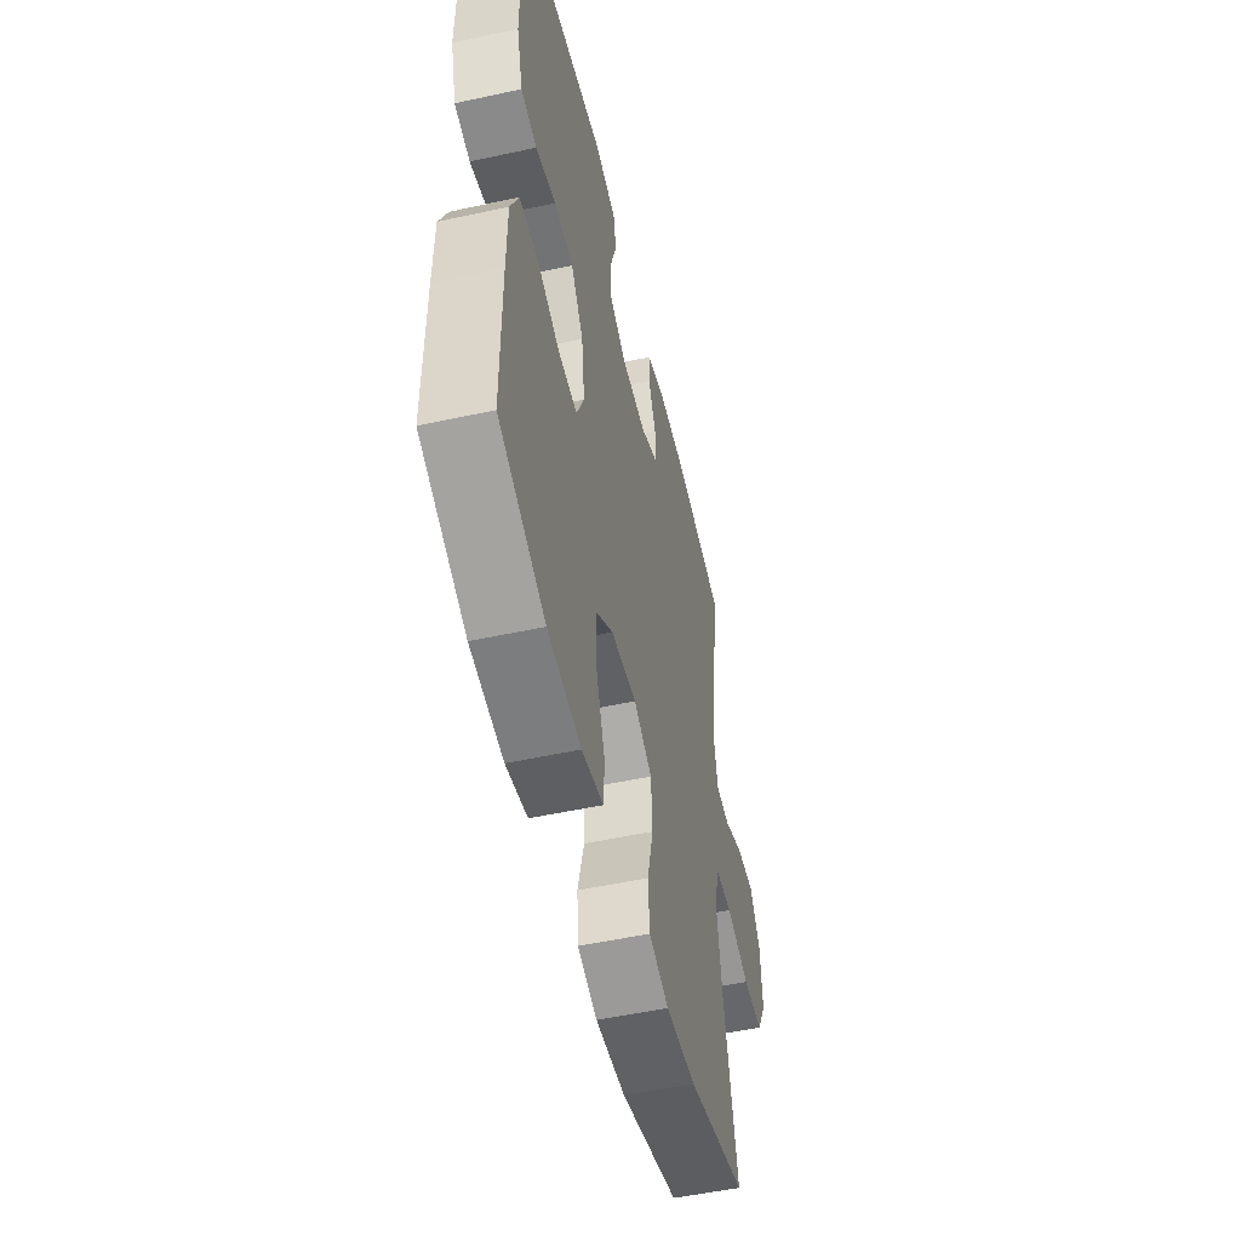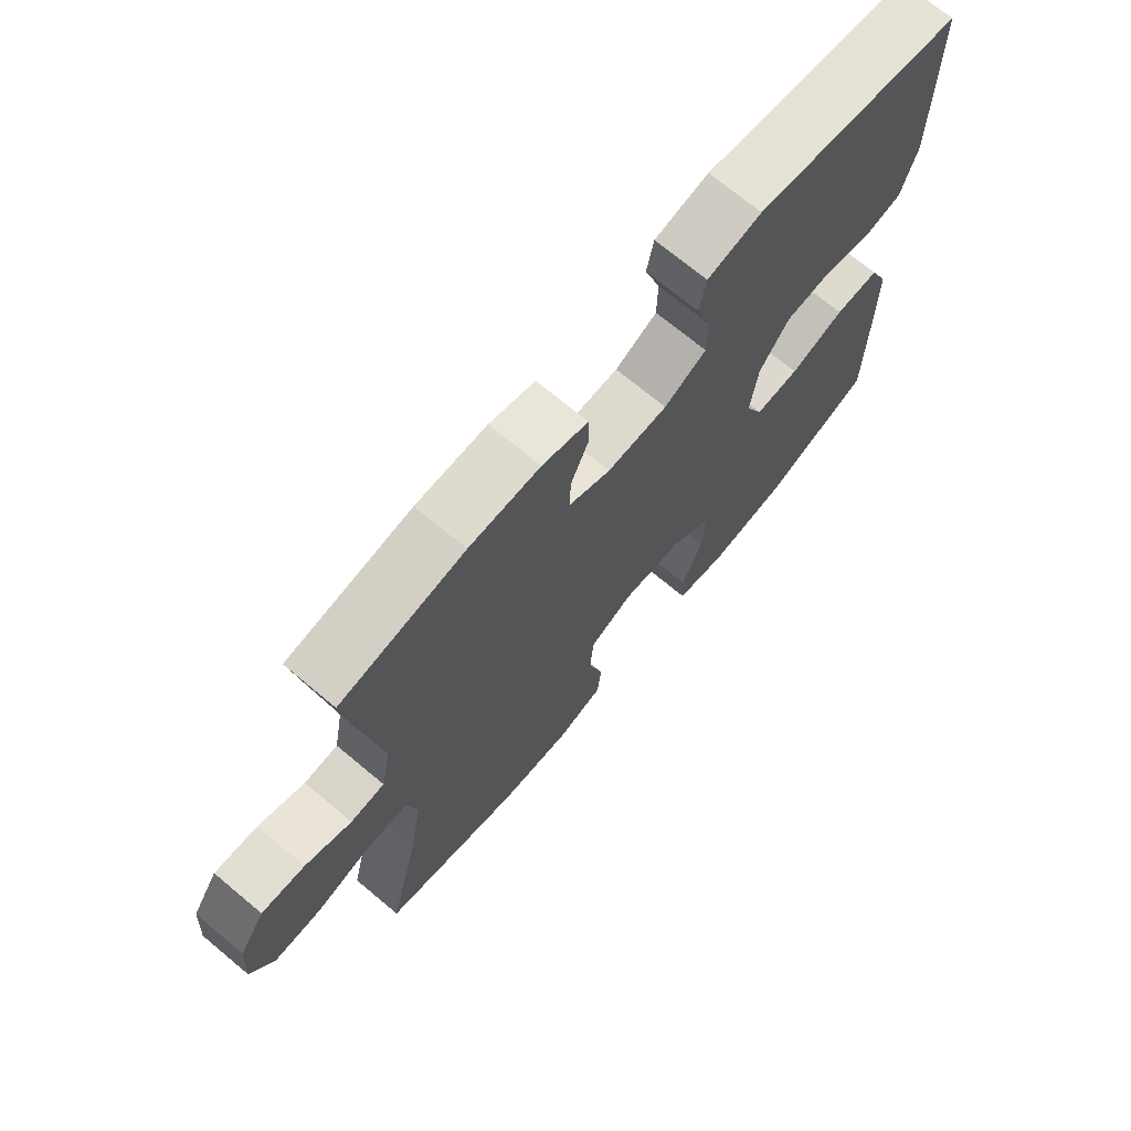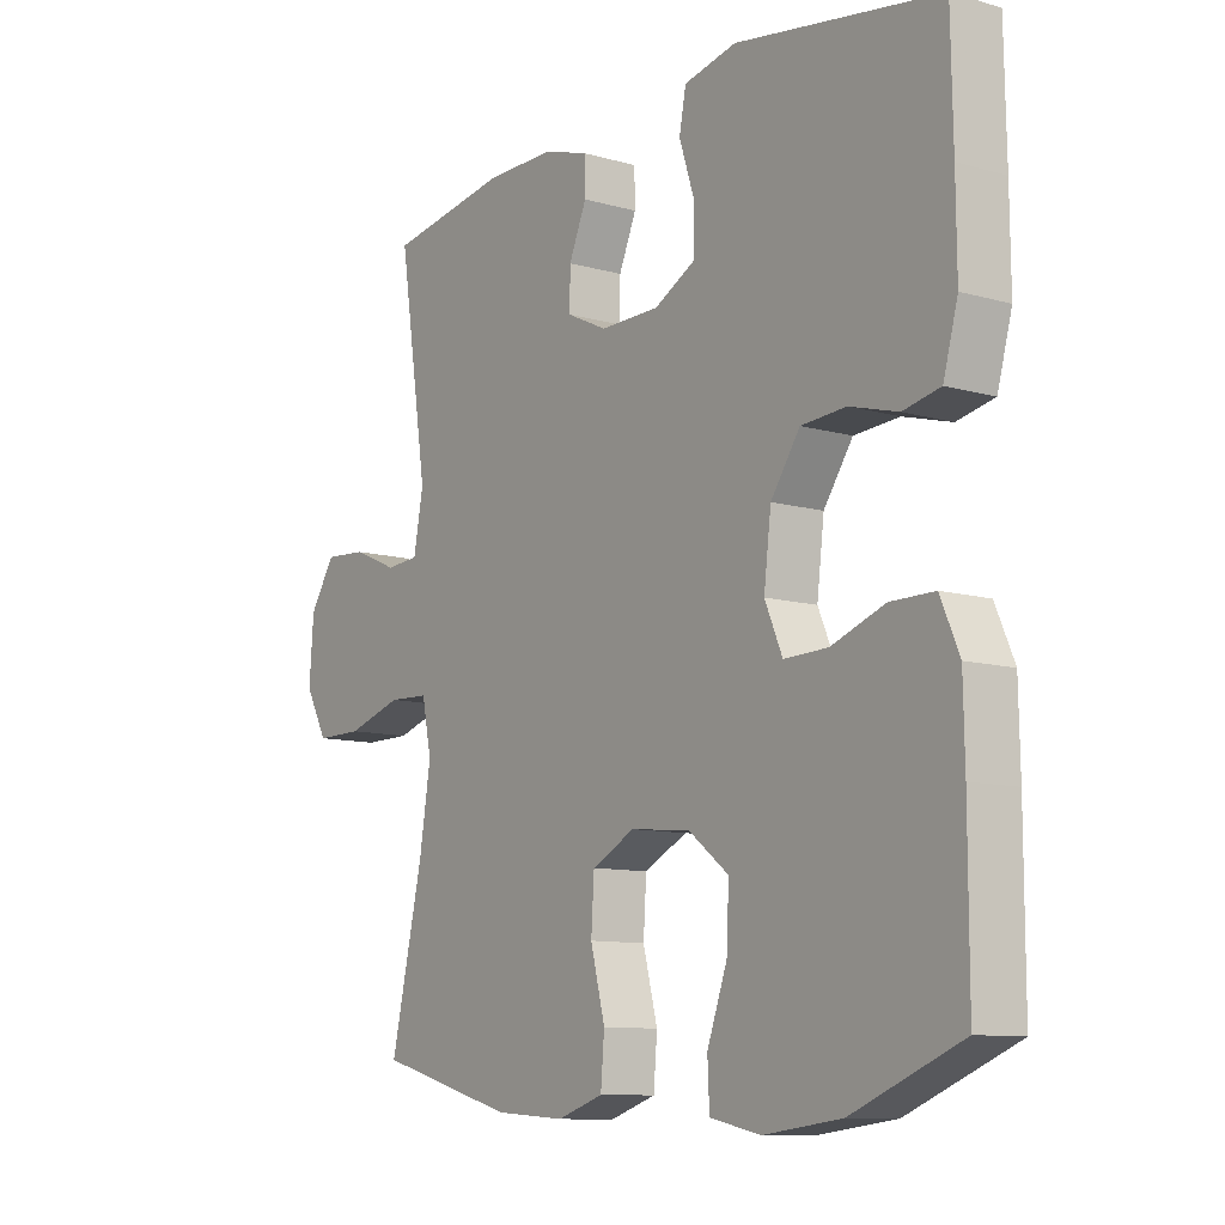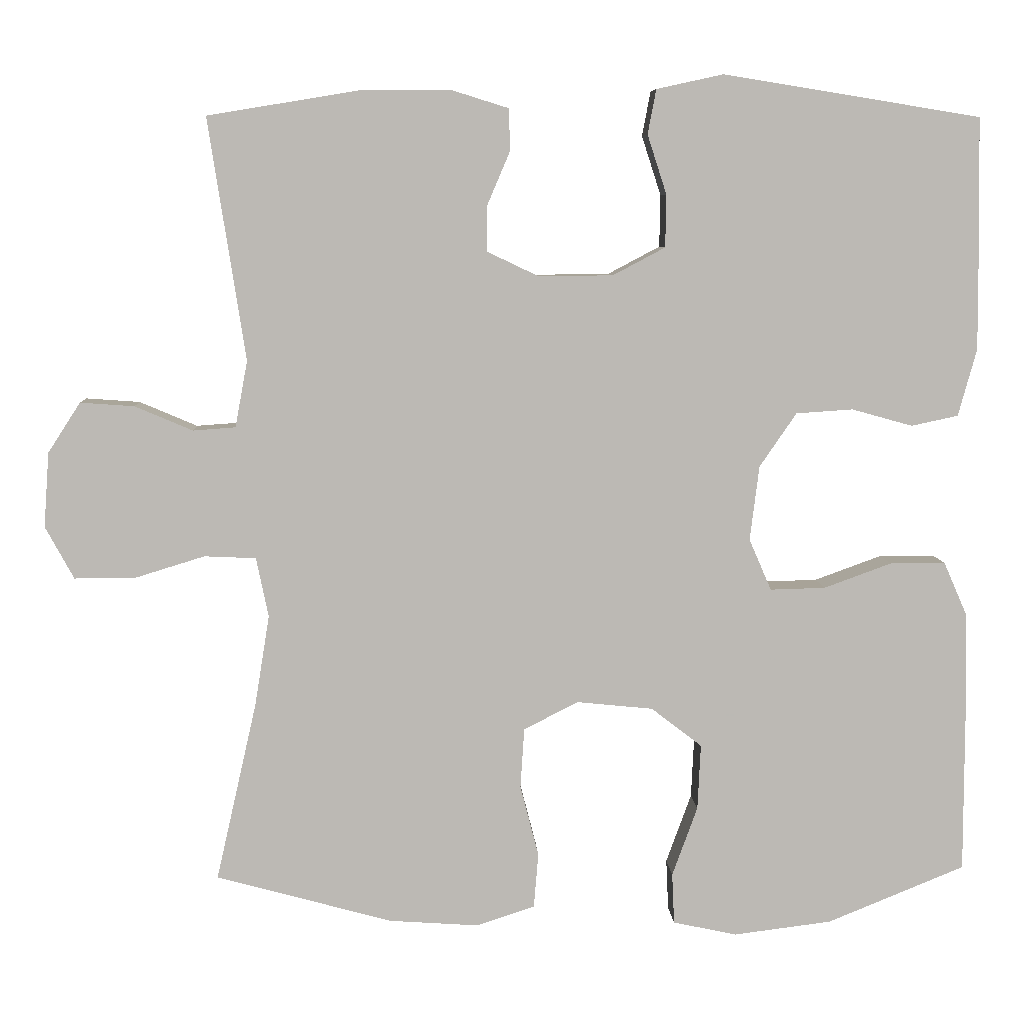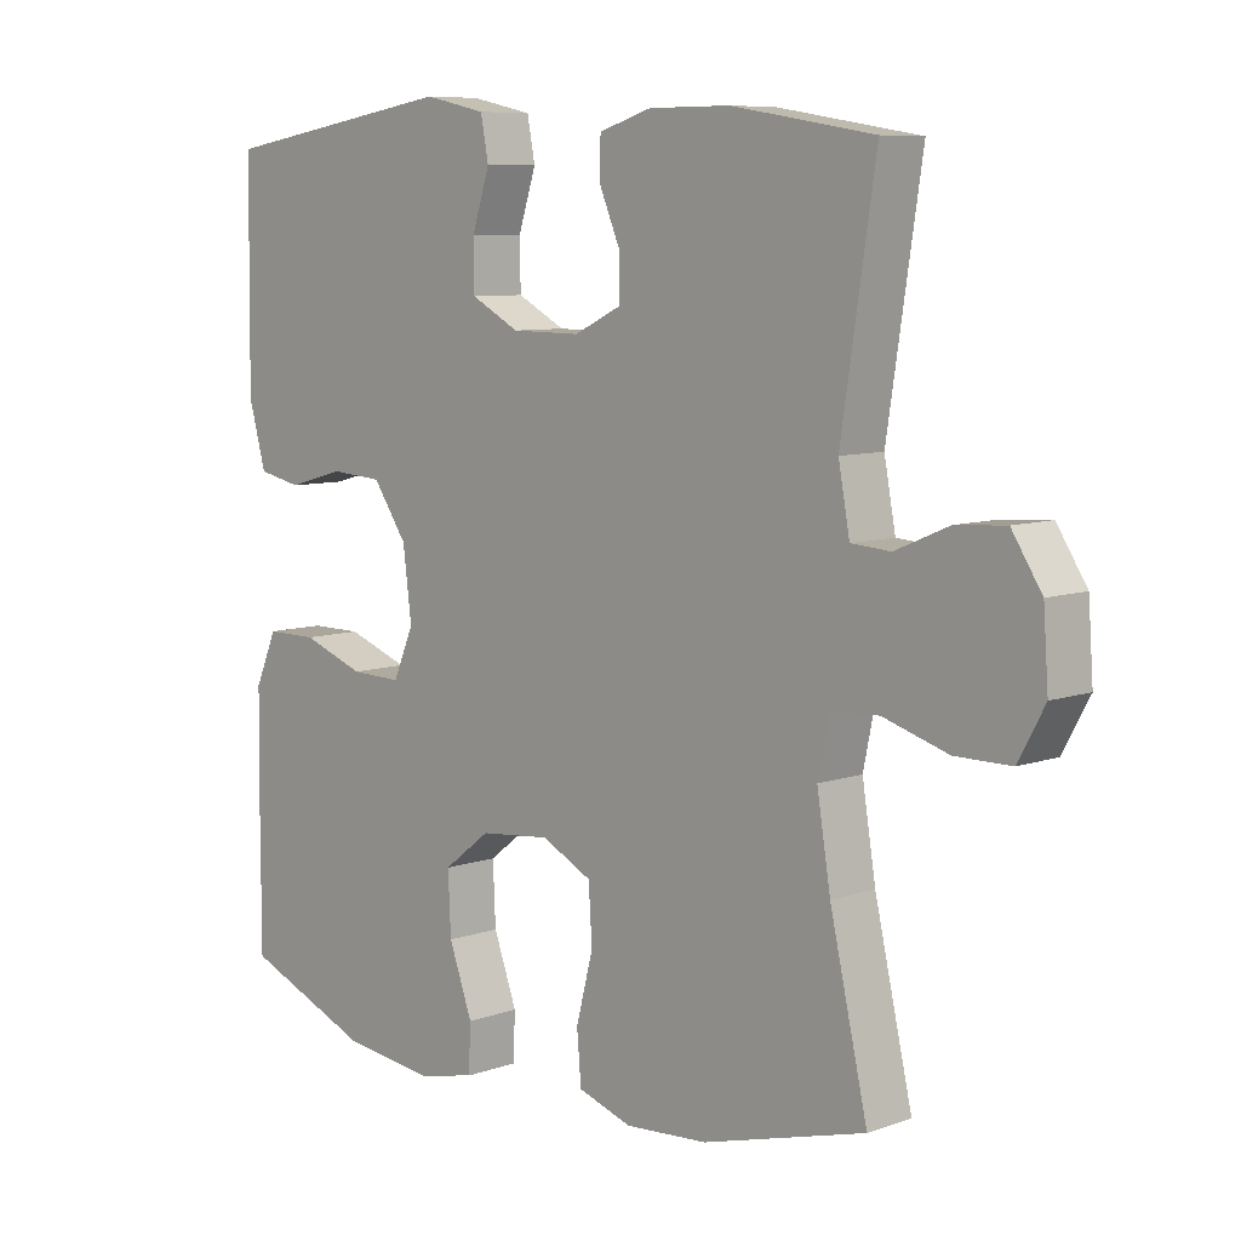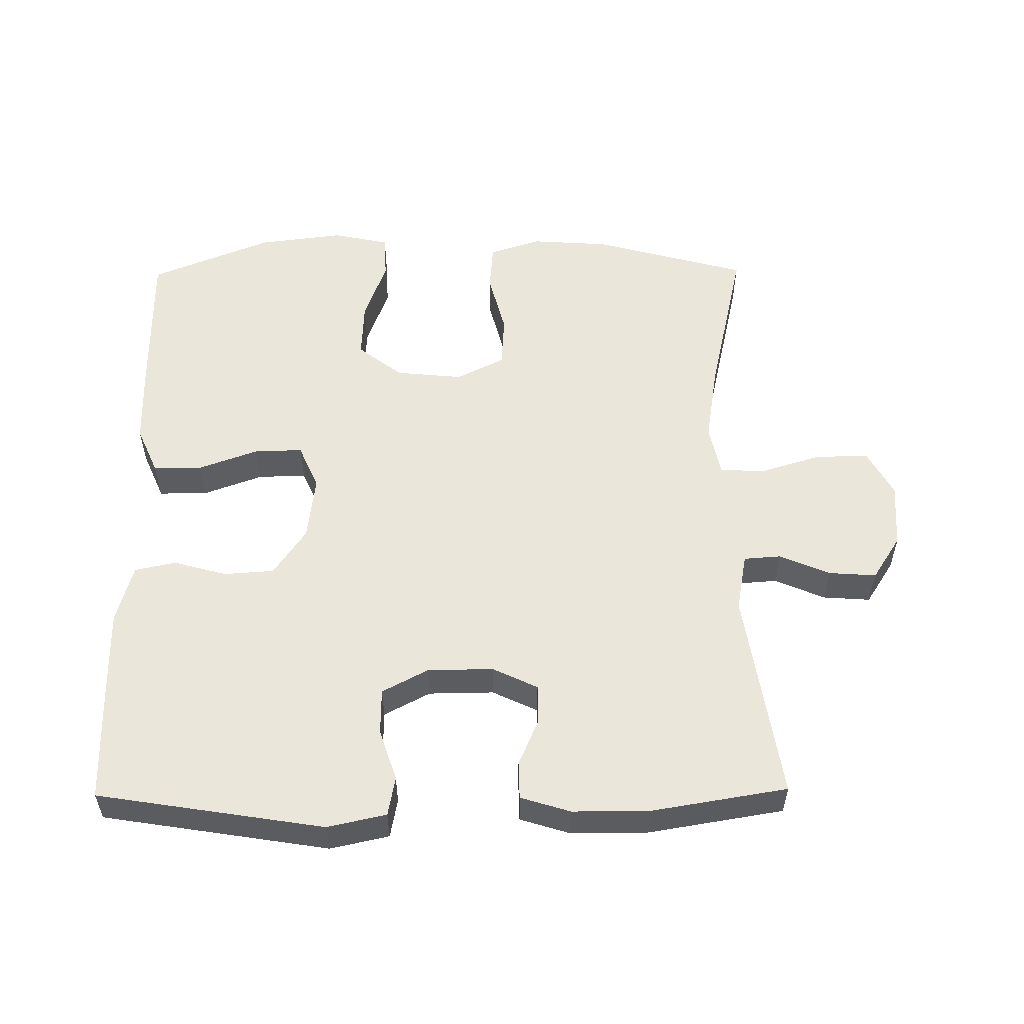
<metadata>
{"format":"obj","ext":"obj","renderer":"f3d","projection":"perspective","resolution":1024,"background":"white","views":[{"elev":-52.2,"azim":-76.8,"up":"+Z"},{"elev":71.1,"azim":129.8,"up":"+Z"},{"elev":-10.3,"azim":-125.7,"up":"+Z"},{"elev":7.1,"azim":177.1,"up":"+Z"},{"elev":8.0,"azim":45.6,"up":"+Z"},{"elev":54.9,"azim":-0.6,"up":"+Y"}]}
</metadata>
<code>
v 0.5 0.07 -0.5
v 0.271 0.07 -0.563
v 0.155 0.07 -0.571
v 0.079 0.07 -0.546
v 0.073 0.07 -0.475
v 0.097 0.07 -0.382
v 0.092 0.07 -0.304
v 0.021 0.07 -0.268
v -0.078 0.07 -0.278
v -0.144 0.07 -0.329
v -0.14 0.07 -0.414
v -0.107 0.07 -0.505
v -0.11 0.07 -0.571
v -0.193 0.07 -0.589
v -0.321 0.07 -0.573
v -0.5 0.07 -0.5
v -0.5 0.07 -0.269
v -0.498 0.07 -0.156
v -0.467 0.07 -0.085
v -0.395 0.07 -0.085
v -0.307 0.07 -0.117
v -0.235 0.07 -0.119
v -0.206 0.07 -0.052
v -0.218 0.07 0.045
v -0.266 0.07 0.115
v -0.34 0.07 0.12
v -0.419 0.07 0.098
v -0.48 0.07 0.111
v -0.504 0.07 0.198
v -0.503 0.07 0.327
v -0.5 0.07 0.5
v -0.165 0.07 0.554
v -0.078 0.07 0.535
v -0.067 0.07 0.477
v -0.092 0.07 0.4
v -0.091 0.07 0.332
v -0.023 0.07 0.296
v 0.074 0.07 0.295
v 0.141 0.07 0.327
v 0.14 0.07 0.387
v 0.111 0.07 0.455
v 0.112 0.07 0.51
v 0.186 0.07 0.533
v 0.3 0.07 0.533
v 0.5 0.07 0.5
v 0.452 0.07 0.186
v 0.468 0.07 0.1
v 0.523 0.07 0.096
v 0.598 0.07 0.128
v 0.668 0.07 0.133
v 0.71 0.07 0.068
v 0.717 0.07 -0.029
v 0.68 0.07 -0.097
v 0.602 0.07 -0.097
v 0.511 0.07 -0.069
v 0.444 0.07 -0.072
v 0.428 0.07 -0.149
v 0.447 0.07 -0.267
v 0.5 0 -0.5
v 0.271 0 -0.563
v 0.155 0 -0.571
v 0.079 0 -0.546
v 0.073 0 -0.475
v 0.097 0 -0.382
v 0.092 0 -0.304
v 0.021 0 -0.268
v -0.078 0 -0.278
v -0.144 0 -0.329
v -0.14 0 -0.414
v -0.107 0 -0.505
v -0.11 0 -0.571
v -0.193 0 -0.589
v -0.321 0 -0.573
v -0.5 0 -0.5
v -0.5 0 -0.269
v -0.498 0 -0.156
v -0.467 0 -0.085
v -0.395 0 -0.085
v -0.307 0 -0.117
v -0.235 0 -0.119
v -0.206 0 -0.052
v -0.218 0 0.045
v -0.266 0 0.115
v -0.34 0 0.12
v -0.419 0 0.098
v -0.48 0 0.111
v -0.504 0 0.198
v -0.503 0 0.327
v -0.5 0 0.5
v -0.165 0 0.554
v -0.078 0 0.535
v -0.067 0 0.477
v -0.092 0 0.4
v -0.091 0 0.332
v -0.023 0 0.296
v 0.074 0 0.295
v 0.141 0 0.327
v 0.14 0 0.387
v 0.111 0 0.455
v 0.112 0 0.51
v 0.186 0 0.533
v 0.3 0 0.533
v 0.5 0 0.5
v 0.452 0 0.186
v 0.468 0 0.1
v 0.523 0 0.096
v 0.598 0 0.128
v 0.668 0 0.133
v 0.71 0 0.068
v 0.717 0 -0.029
v 0.68 0 -0.097
v 0.602 0 -0.097
v 0.511 0 -0.069
v 0.444 0 -0.072
v 0.428 0 -0.149
v 0.447 0 -0.267
f 53 54 55
f 52 53 55
f 51 52 55
f 50 51 55
f 49 50 55
f 48 49 55
f 47 48 55 56
f 46 47 56 57
f 44 45 46
f 43 44 46
f 42 43 46
f 41 42 46
f 40 41 46
f 39 40 46 57
f 33 34 35
f 32 33 35
f 31 32 35
f 30 31 35
f 29 30 35
f 28 29 35
f 27 28 35
f 26 27 35
f 25 26 35 36
f 24 25 36 37
f 19 20 21
f 18 19 21
f 17 18 21
f 16 17 21
f 15 16 21
f 14 15 21
f 13 14 21
f 12 13 21
f 11 12 21
f 10 11 21 22
f 9 10 22 23
f 4 5 6
f 3 4 6
f 2 3 6
f 1 2 6
f 58 1 6
f 58 6 7
f 57 58 7
f 39 57 7
f 38 39 7
f 24 37 38
f 23 24 38
f 9 23 38
f 8 9 38
f 7 8 38
f 113 112 111
f 113 111 110
f 113 110 109
f 113 109 108
f 113 108 107
f 113 107 106
f 114 113 106 105
f 115 114 105 104
f 104 103 102
f 104 102 101
f 104 101 100
f 104 100 99
f 104 99 98
f 115 104 98 97
f 93 92 91
f 93 91 90
f 93 90 89
f 93 89 88
f 93 88 87
f 93 87 86
f 93 86 85
f 93 85 84
f 94 93 84 83
f 95 94 83 82
f 79 78 77
f 79 77 76
f 79 76 75
f 79 75 74
f 79 74 73
f 79 73 72
f 79 72 71
f 79 71 70
f 79 70 69
f 80 79 69 68
f 81 80 68 67
f 64 63 62
f 64 62 61
f 64 61 60
f 64 60 59
f 64 59 116
f 65 64 116
f 65 116 115
f 65 115 97
f 65 97 96
f 96 95 82
f 96 82 81
f 96 81 67
f 96 67 66
f 96 66 65
f 1 59 60 2
f 2 60 61 3
f 3 61 62 4
f 4 62 63 5
f 5 63 64 6
f 6 64 65 7
f 7 65 66 8
f 8 66 67 9
f 9 67 68 10
f 10 68 69 11
f 11 69 70 12
f 12 70 71 13
f 13 71 72 14
f 14 72 73 15
f 15 73 74 16
f 16 74 75 17
f 17 75 76 18
f 18 76 77 19
f 19 77 78 20
f 20 78 79 21
f 21 79 80 22
f 22 80 81 23
f 23 81 82 24
f 24 82 83 25
f 25 83 84 26
f 26 84 85 27
f 27 85 86 28
f 28 86 87 29
f 29 87 88 30
f 30 88 89 31
f 31 89 90 32
f 32 90 91 33
f 33 91 92 34
f 34 92 93 35
f 35 93 94 36
f 36 94 95 37
f 37 95 96 38
f 38 96 97 39
f 39 97 98 40
f 40 98 99 41
f 41 99 100 42
f 42 100 101 43
f 43 101 102 44
f 44 102 103 45
f 45 103 104 46
f 46 104 105 47
f 47 105 106 48
f 48 106 107 49
f 49 107 108 50
f 50 108 109 51
f 51 109 110 52
f 52 110 111 53
f 53 111 112 54
f 54 112 113 55
f 55 113 114 56
f 56 114 115 57
f 57 115 116 58
f 58 116 59 1

</code>
